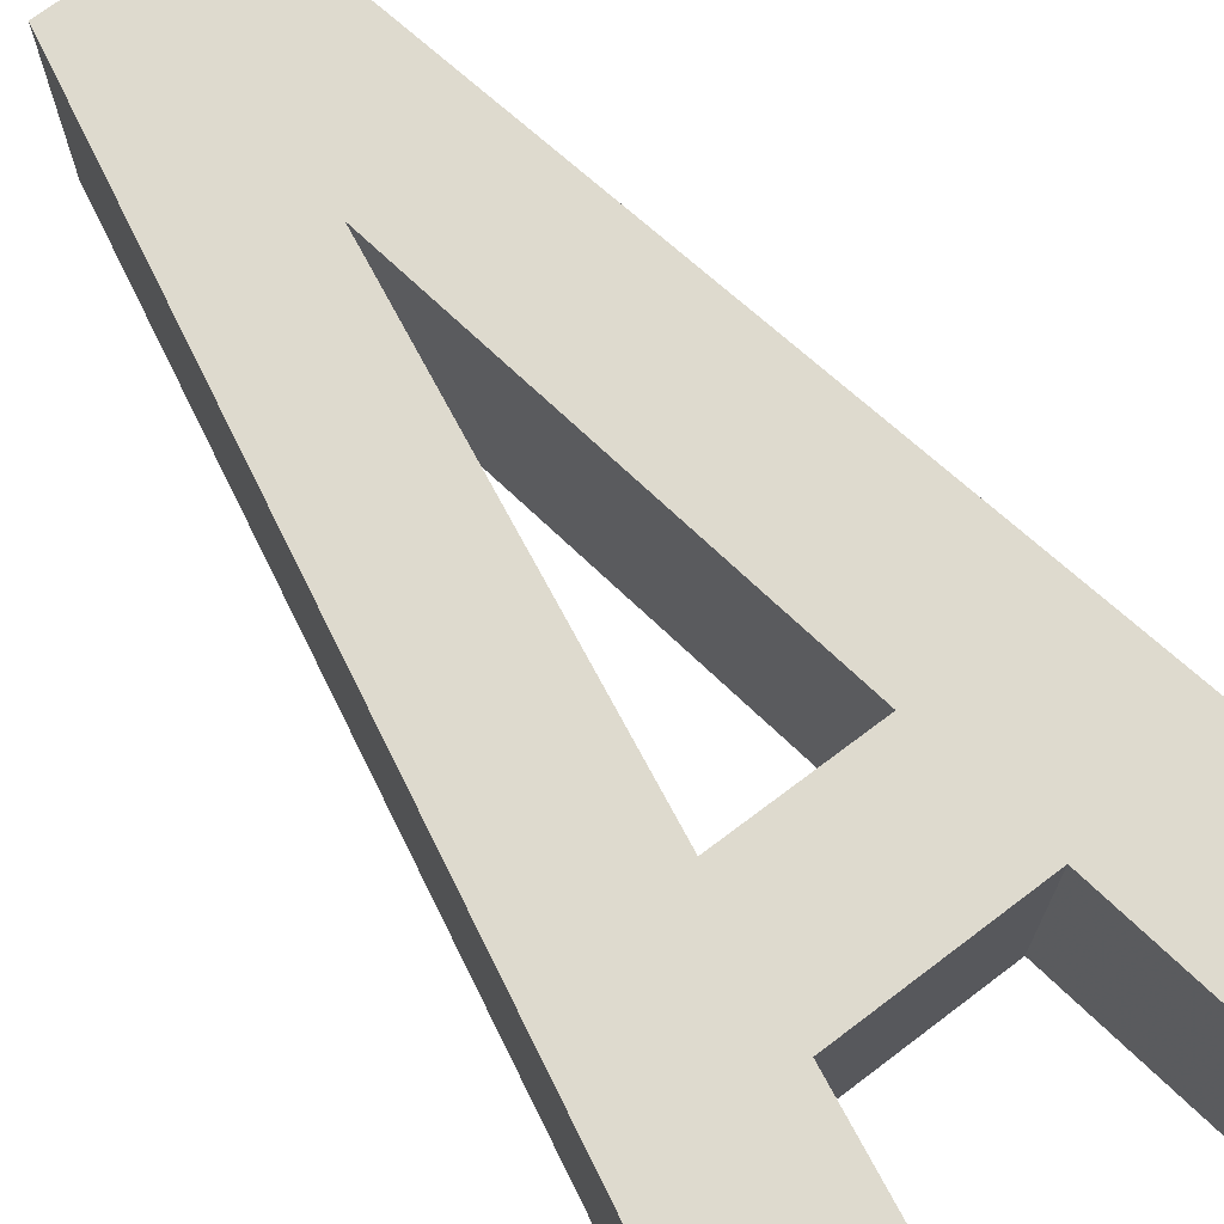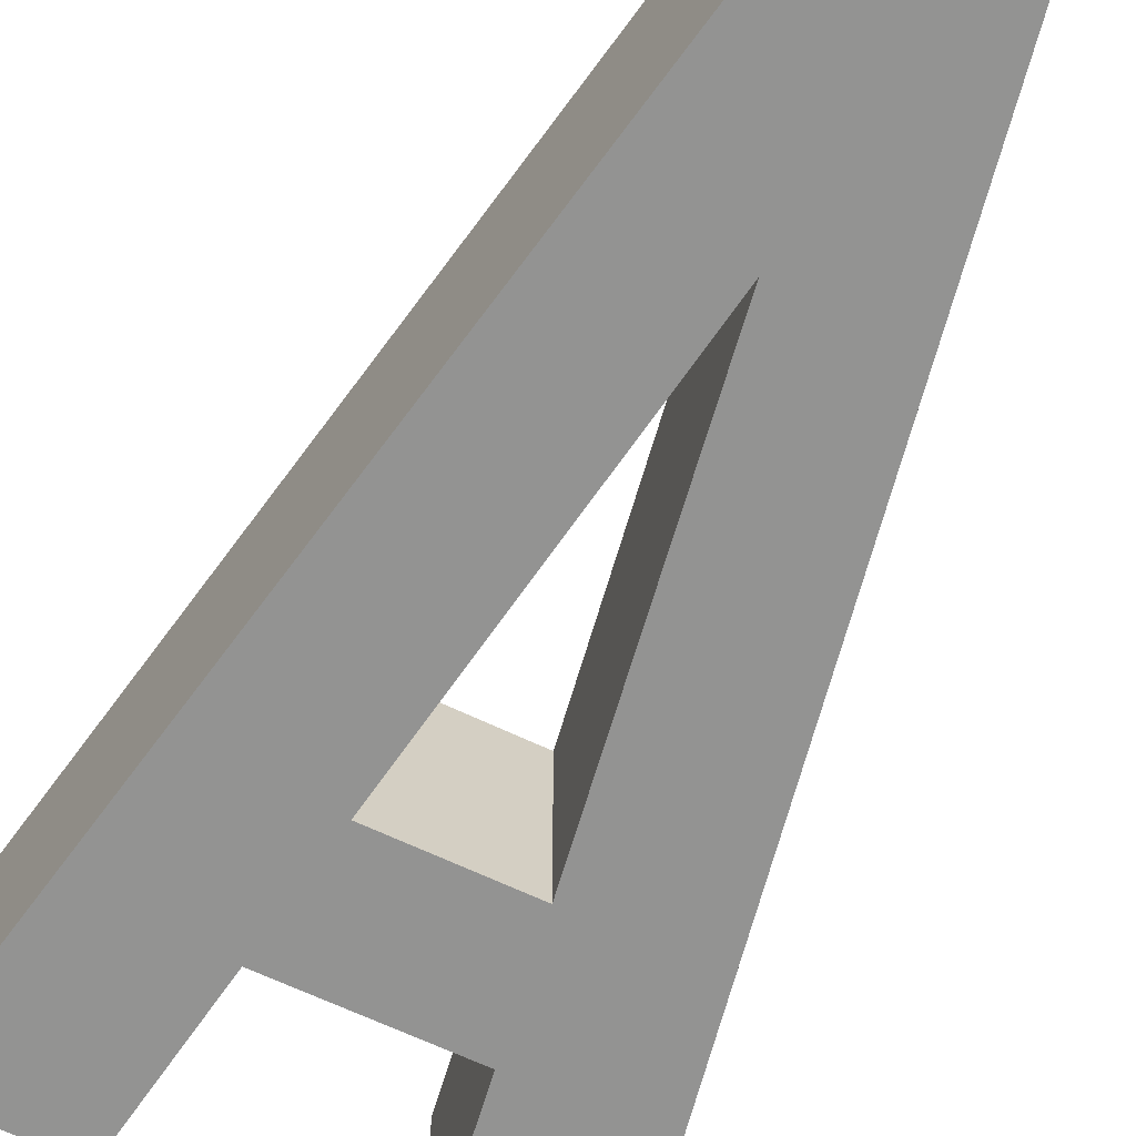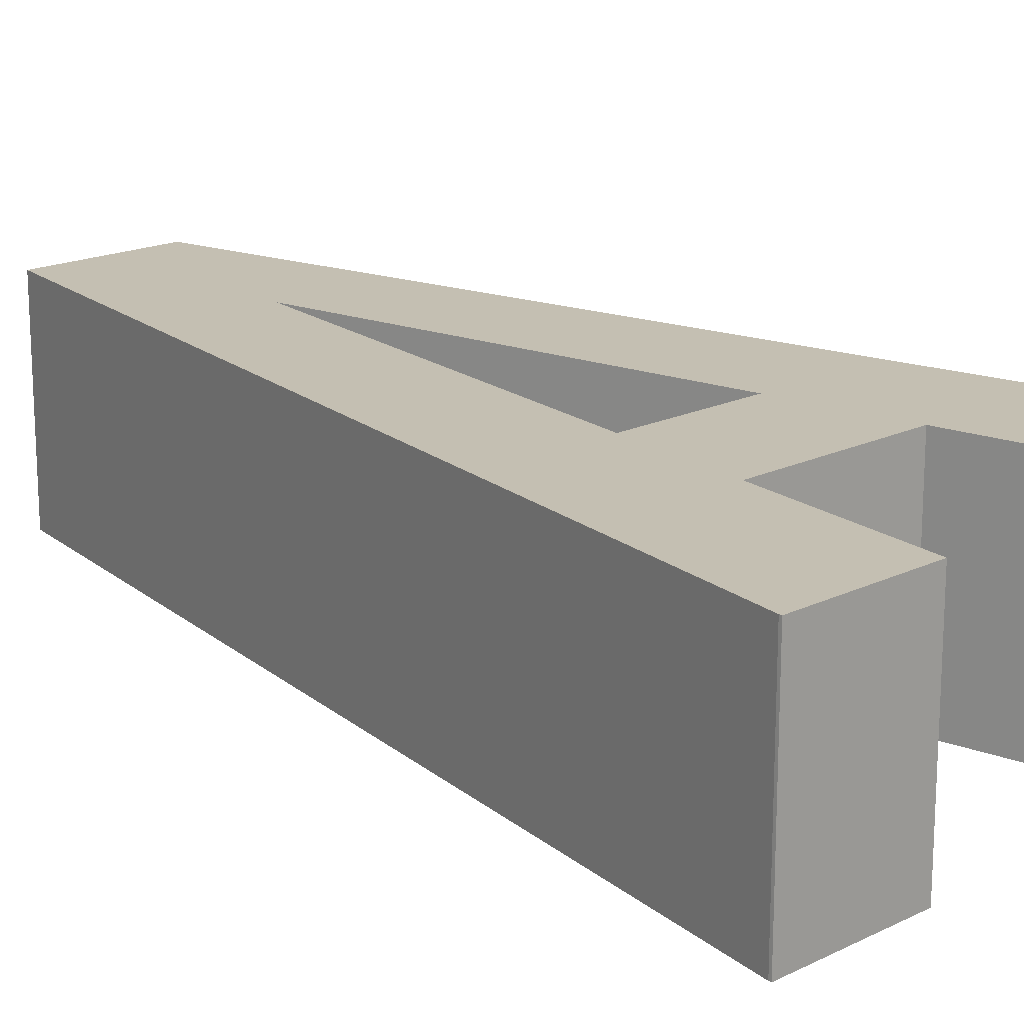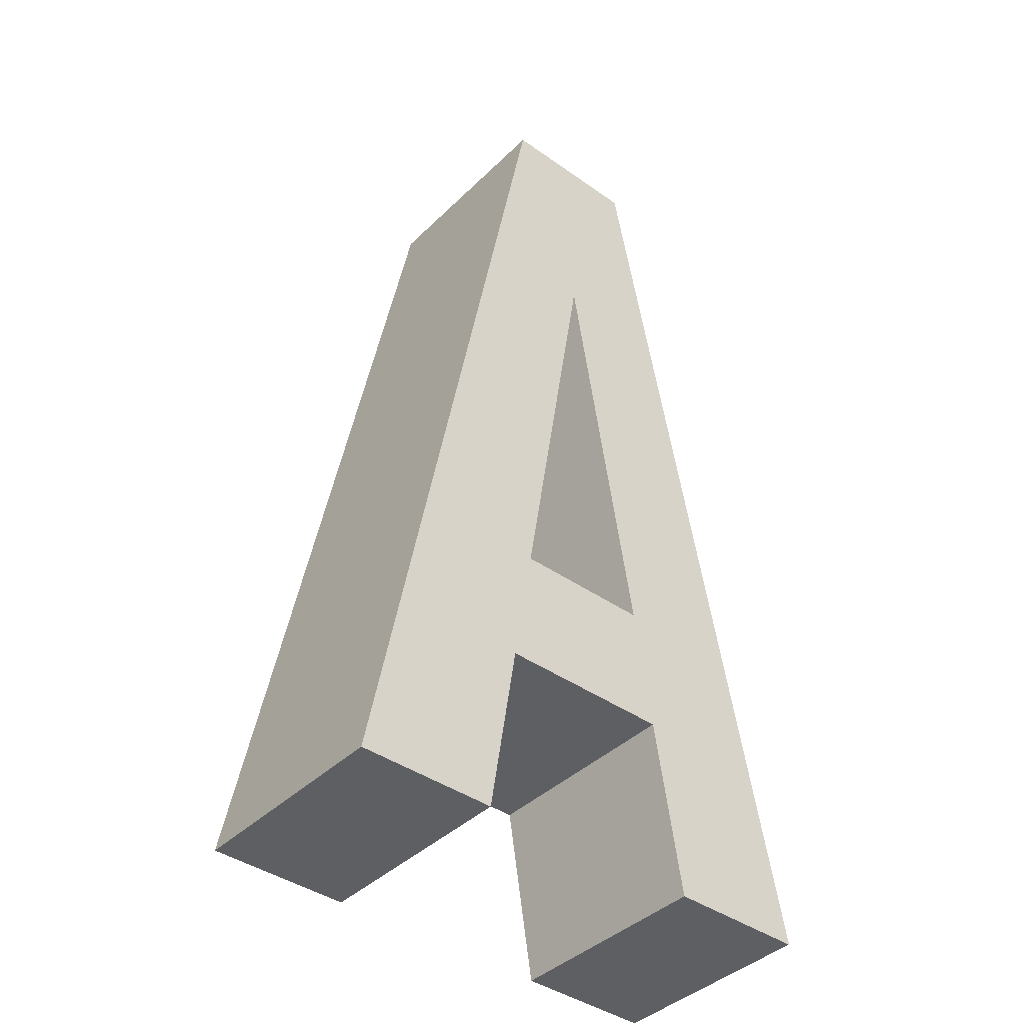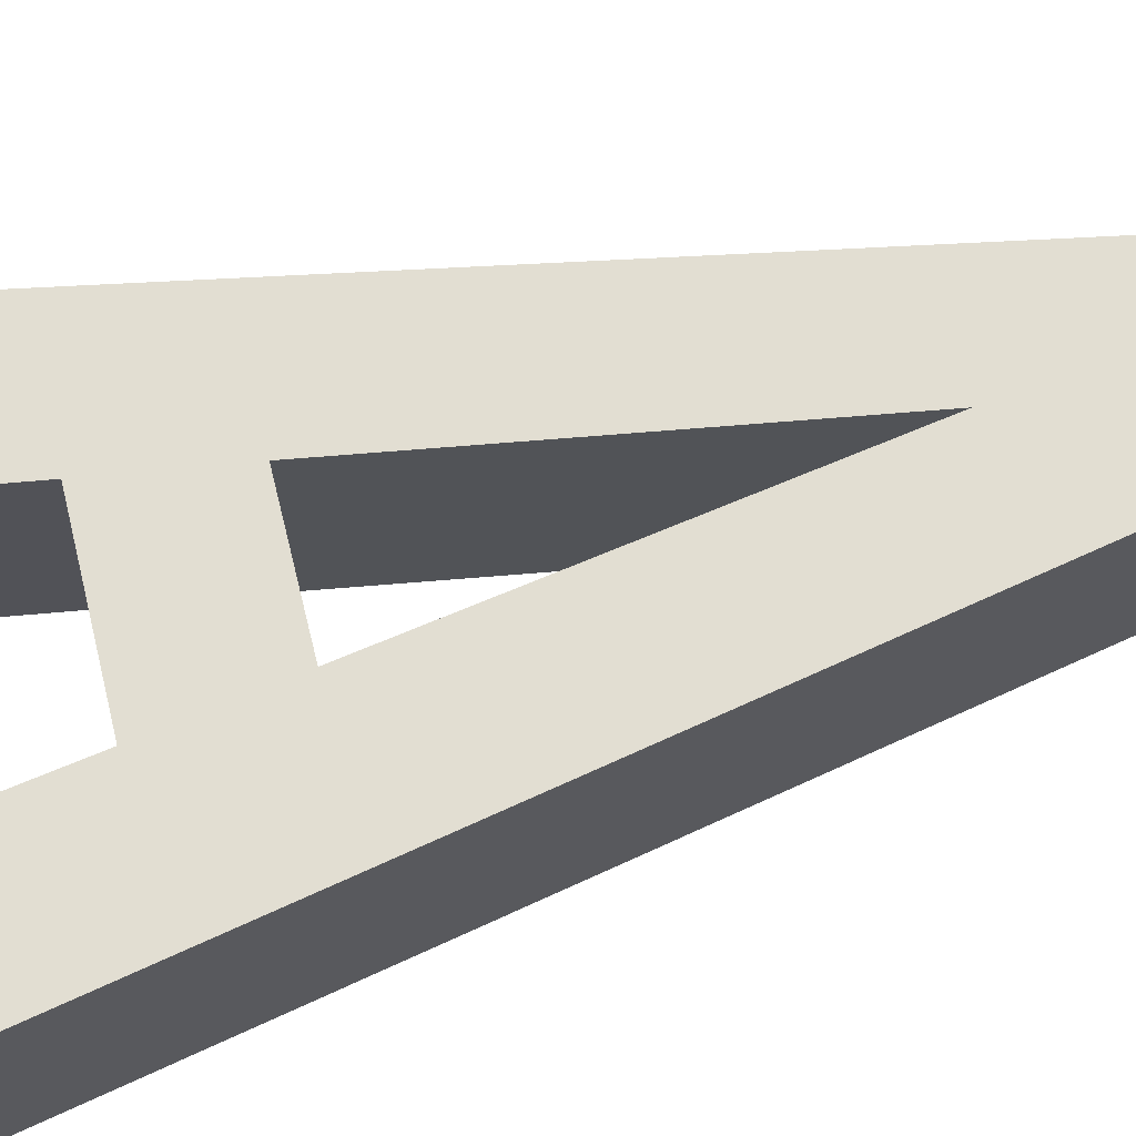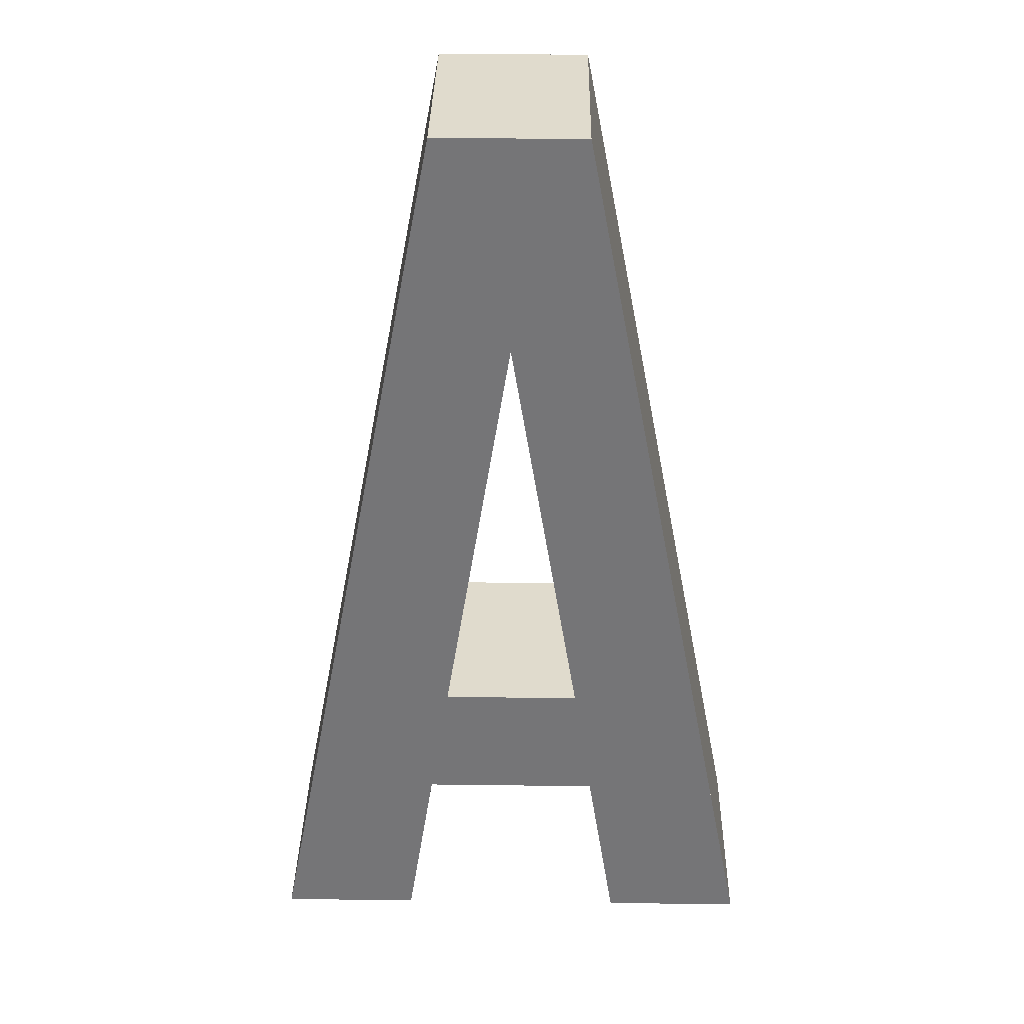
<metadata>
{"format":"obj","ext":"obj","renderer":"f3d","projection":"perspective","resolution":1024,"background":"white","views":[{"elev":71.1,"azim":-37.2,"up":"+Z"},{"elev":-66.6,"azim":154.5,"up":"+Z"},{"elev":17.6,"azim":-43.8,"up":"+Z"},{"elev":-41.1,"azim":139.4,"up":"+Y"},{"elev":67.8,"azim":76.0,"up":"+Z"},{"elev":33.3,"azim":-179.0,"up":"+Y"}]}
</metadata>
<code>
v 5.78 0 0
v 1.616 4.319 0
v 6.79 6.4 0
v 6.79 6.4 -7.68
v 1.616 4.319 -7.68
v 5.78 0 -7.68
v 1.208 2.204 0
v 3.36 0 0
v 1.598 0.7584 0
v 1.598 0.7584 -7.68
v 3.36 0 -7.68
v 1.208 2.204 -7.68
v 2.433 8.547 0
v 2.433 8.547 -7.68
v 1.12 0 0
v 0.96 0 0
v 1.04 0.3195 0
v 1.04 0.3195 -7.68
v 0.96 0 -7.68
v 1.12 0 -7.68
v 12.4 10.88 0
v 7.46 10.88 0
v 7.46 10.88 -7.68
v 12.4 10.88 -7.68
v 7.33 33.92 0
v 9.94 26.1 0
v 4.065 17 0
v 4.065 17 -7.68
v 9.94 26.1 -7.68
v 7.33 33.92 -7.68
v 0.8 0 0
v 0.8 0.09 0
v 0.8 0.09 -7.68
v 0.8 0 -7.68
v 19.13 0 0
v 14.12 0 0
v 13.11 6.4 0
v 13.11 6.4 -7.68
v 14.12 0 -7.68
v 19.13 0 -7.68
v 0.902 0.6186 0
v 0.902 0.6186 -7.68
v 17.51 8.48 0
v 15.88 16.96 0
v 15.88 16.96 -7.68
v 17.51 8.48 -7.68
v 12.64 33.92 0
v 12.64 33.92 -7.68
v 2.08 0 0
v 1.44 0 0
v 1.44 0 -7.68
v 2.08 0 -7.68
v 1.004 1.147 0
v 1.004 1.147 -7.68
v 19.13 0 -7.68
v 14.12 0 0
v 19.13 0 0
v 14.12 0 -7.68
v 14.12 0 -7.68
v 13.11 6.4 0
v 14.12 0 0
v 13.11 6.4 -7.68
v 13.11 6.4 -7.68
v 6.79 6.4 0
v 13.11 6.4 0
v 6.79 6.4 -7.68
v 6.79 6.4 -7.68
v 5.78 0 0
v 6.79 6.4 0
v 5.78 0 -7.68
v 5.78 0 -7.68
v 0.8 0 0
v 5.78 0 0
v 0.8 0 -7.68
v 0.8 0 -7.68
v 0.8 0.09 0
v 0.8 0 0
v 0.8 0.09 -7.68
v 0.8 0.09 -7.68
v 7.33 33.92 0
v 0.8 0.09 0
v 7.33 33.92 -7.68
v 7.33 33.92 -7.68
v 12.64 33.92 0
v 7.33 33.92 0
v 12.64 33.92 -7.68
v 12.64 33.92 -7.68
v 19.13 0 0
v 12.64 33.92 0
v 19.13 0 -7.68
v 12.4 10.88 -7.68
v 9.94 26.1 0
v 12.4 10.88 0
v 9.94 26.1 -7.68
v 9.94 26.1 -7.68
v 7.46 10.88 0
v 9.94 26.1 0
v 7.46 10.88 -7.68
v 7.46 10.88 -7.68
v 12.4 10.88 0
v 7.46 10.88 0
v 12.4 10.88 -7.68
f 1 2 3
f 4 5 6
f 7 8 9
f 10 11 12
f 1 8 2
f 5 11 6
f 2 13 3
f 4 14 5
f 15 16 17
f 18 19 20
f 21 3 22
f 23 4 24
f 25 26 27
f 28 29 30
f 27 22 13
f 14 23 28
f 16 31 32
f 33 34 19
f 8 7 2
f 5 12 11
f 35 36 37
f 38 39 40
f 37 3 21
f 24 4 38
f 17 41 9
f 10 42 18
f 43 21 44
f 45 24 46
f 26 44 21
f 24 45 29
f 37 21 43
f 46 24 38
f 47 44 26
f 29 45 48
f 25 47 26
f 29 48 30
f 41 17 32
f 33 18 42
f 22 27 26
f 29 28 23
f 3 13 22
f 23 14 4
f 49 50 9
f 10 51 52
f 41 53 9
f 10 54 42
f 17 50 15
f 20 51 18
f 32 17 16
f 19 18 33
f 9 50 17
f 18 51 10
f 49 9 8
f 11 10 52
f 9 53 7
f 12 54 10
f 43 35 37
f 38 40 46
f 55 56 57
f 58 56 55
f 59 60 61
f 62 60 59
f 63 64 65
f 66 64 63
f 67 68 69
f 70 68 67
f 71 72 73
f 74 72 71
f 75 76 77
f 78 76 75
f 79 80 81
f 82 80 79
f 83 84 85
f 86 84 83
f 87 88 89
f 90 88 87
f 91 92 93
f 94 92 91
f 95 96 97
f 98 96 95
f 99 100 101
f 102 100 99

</code>
